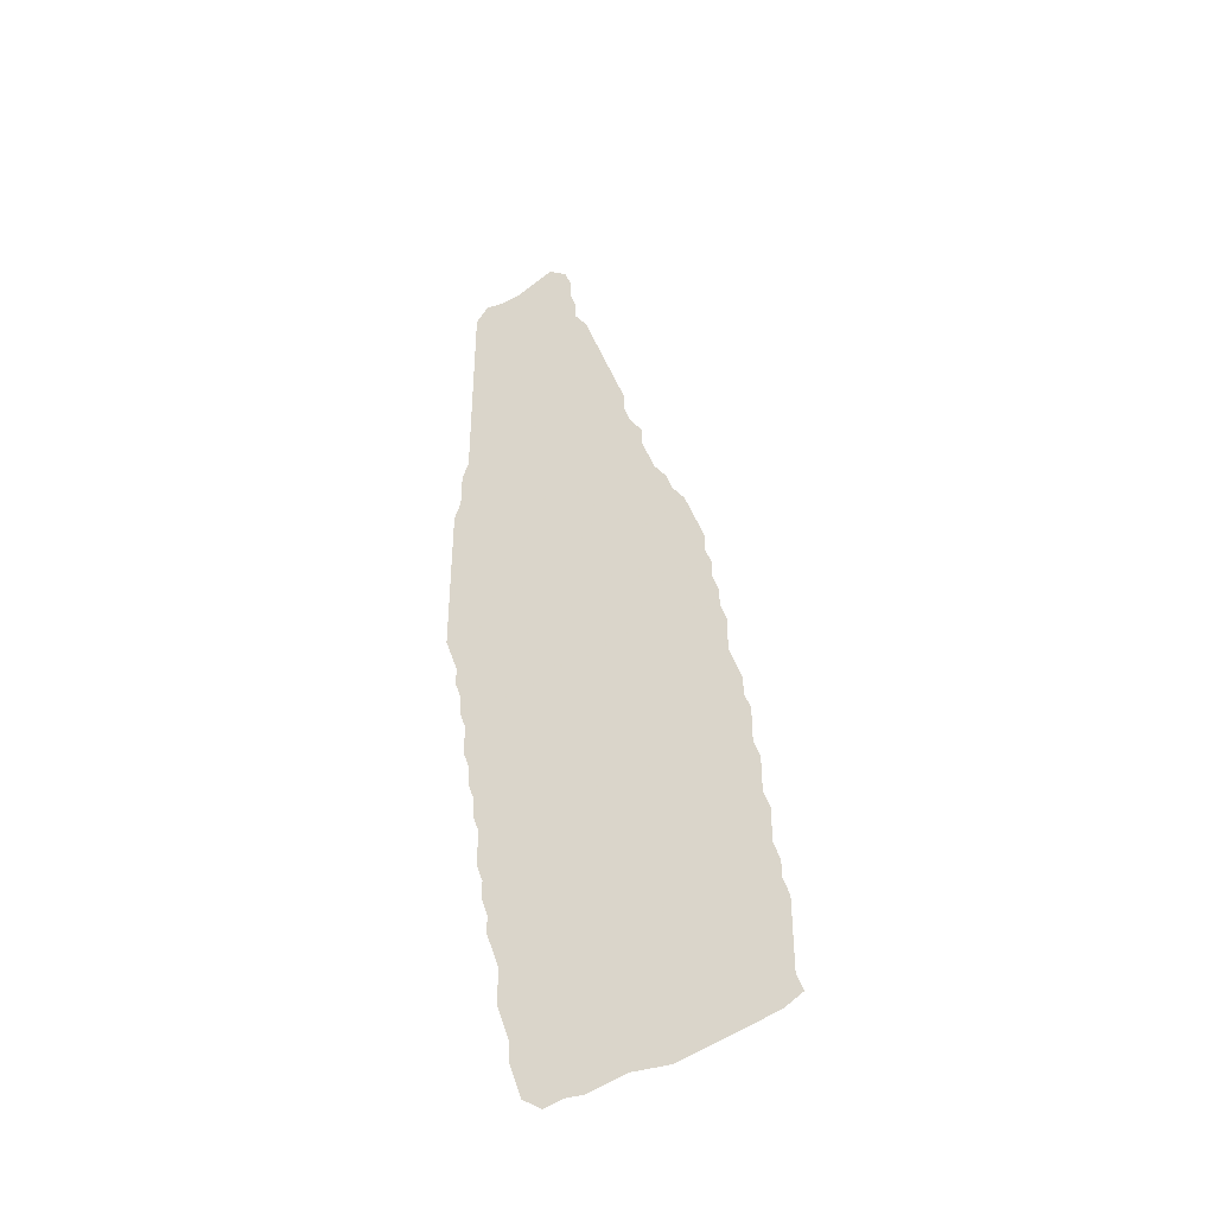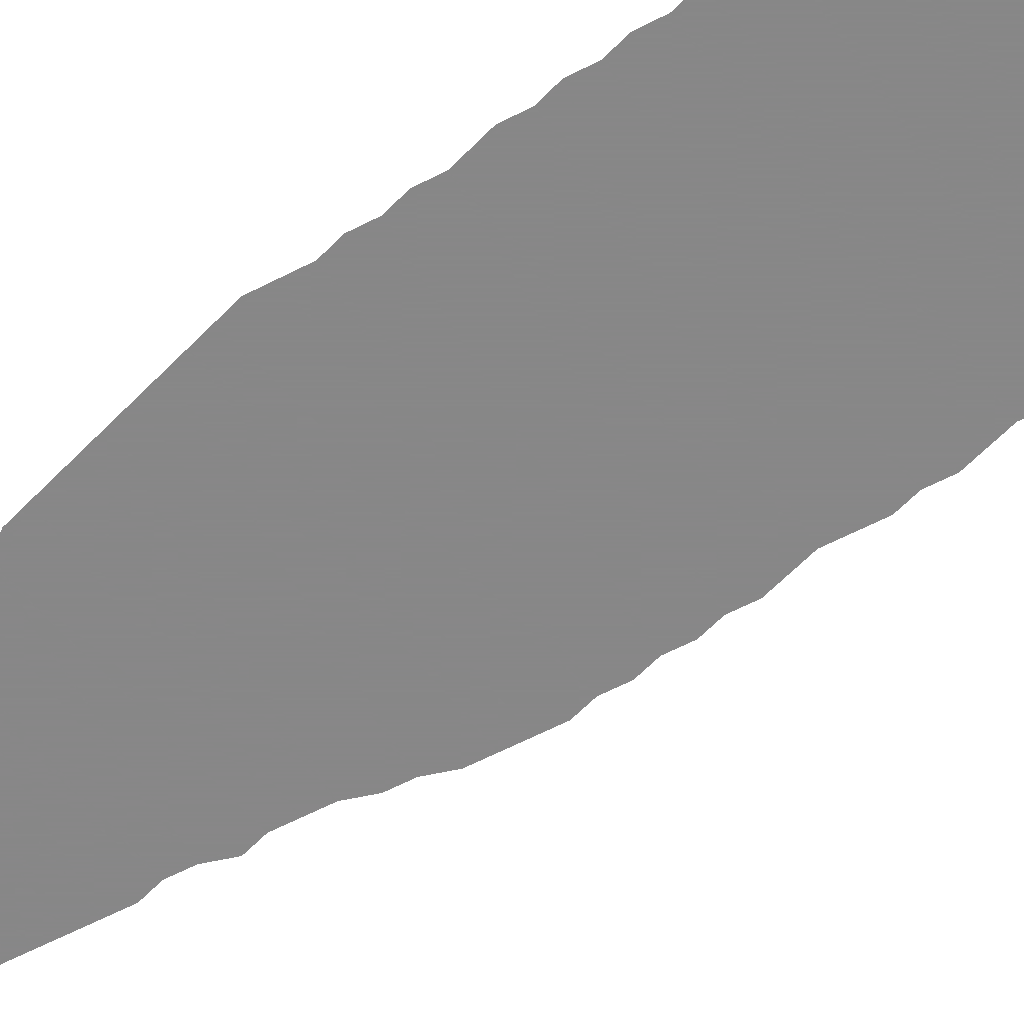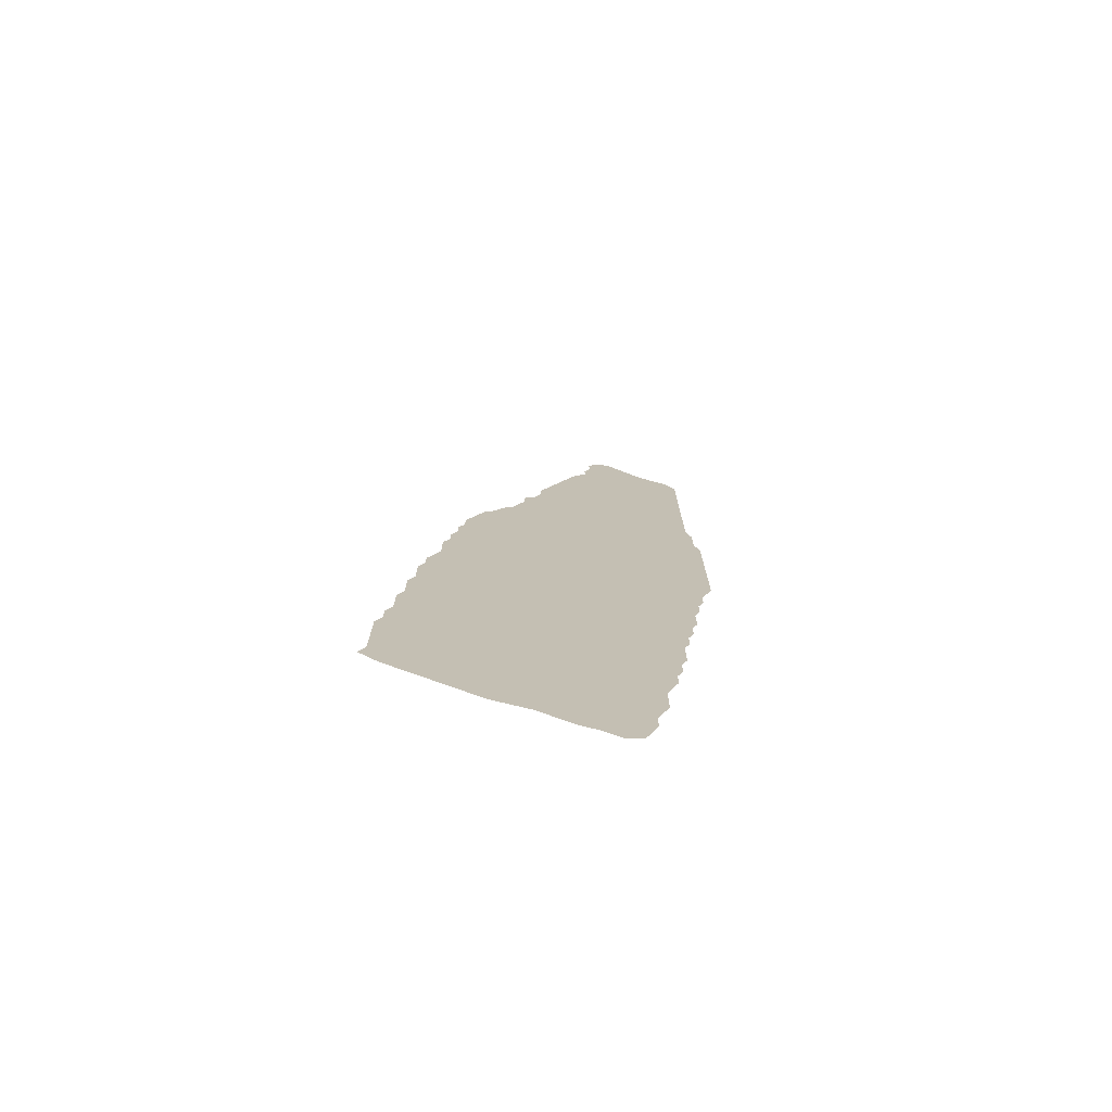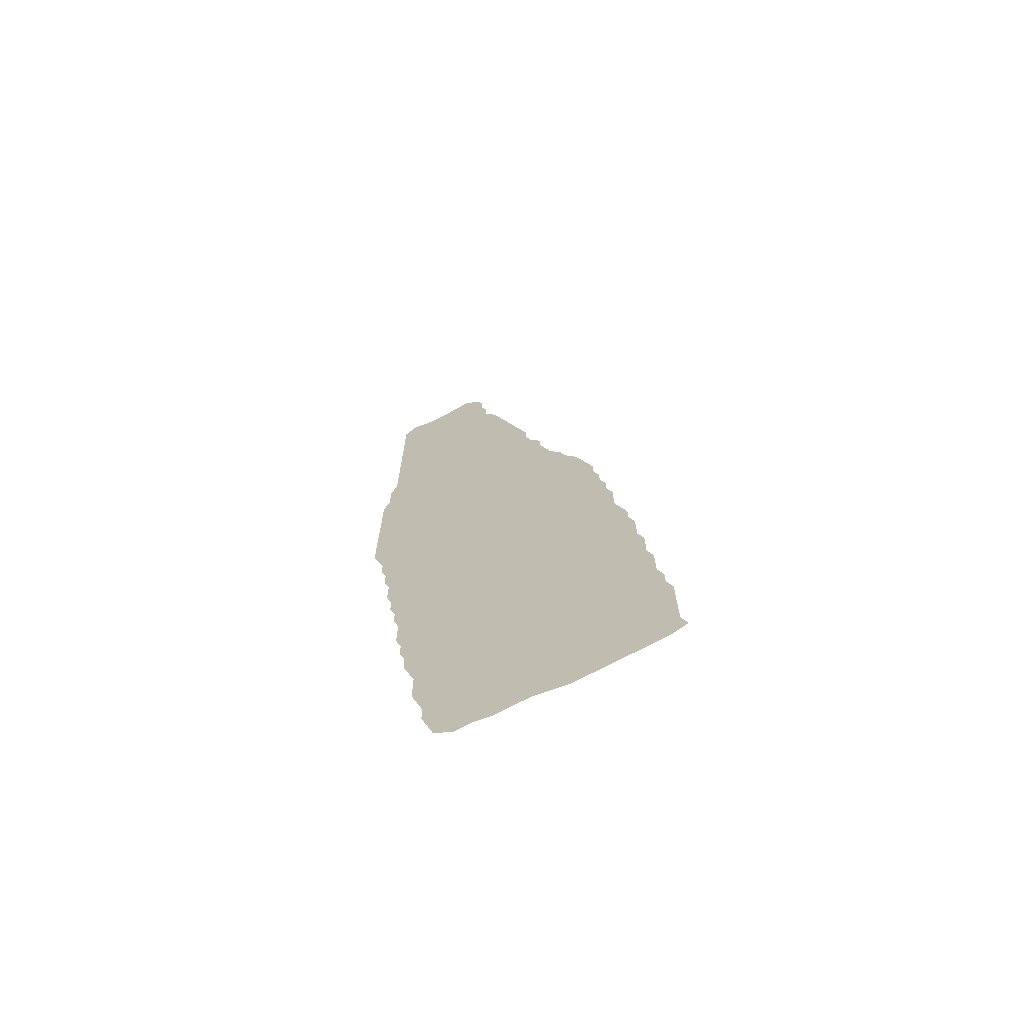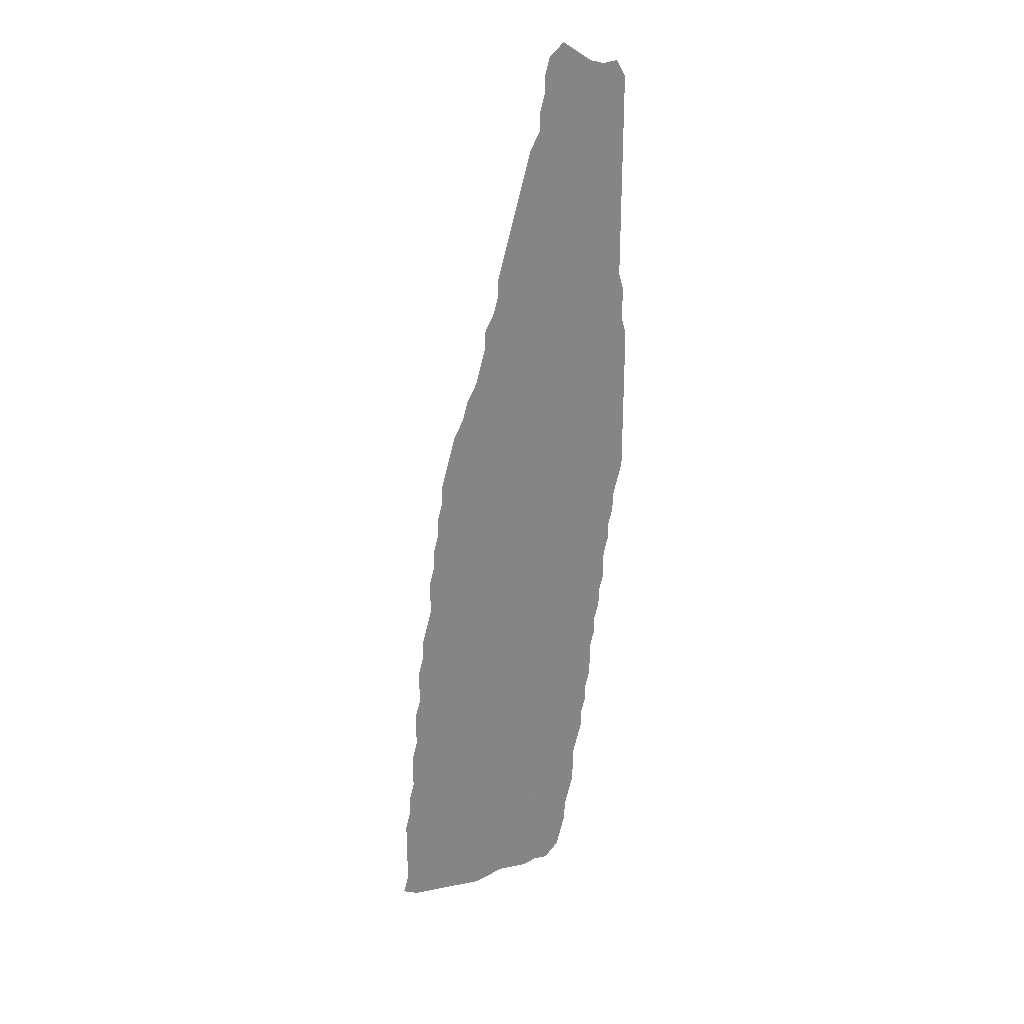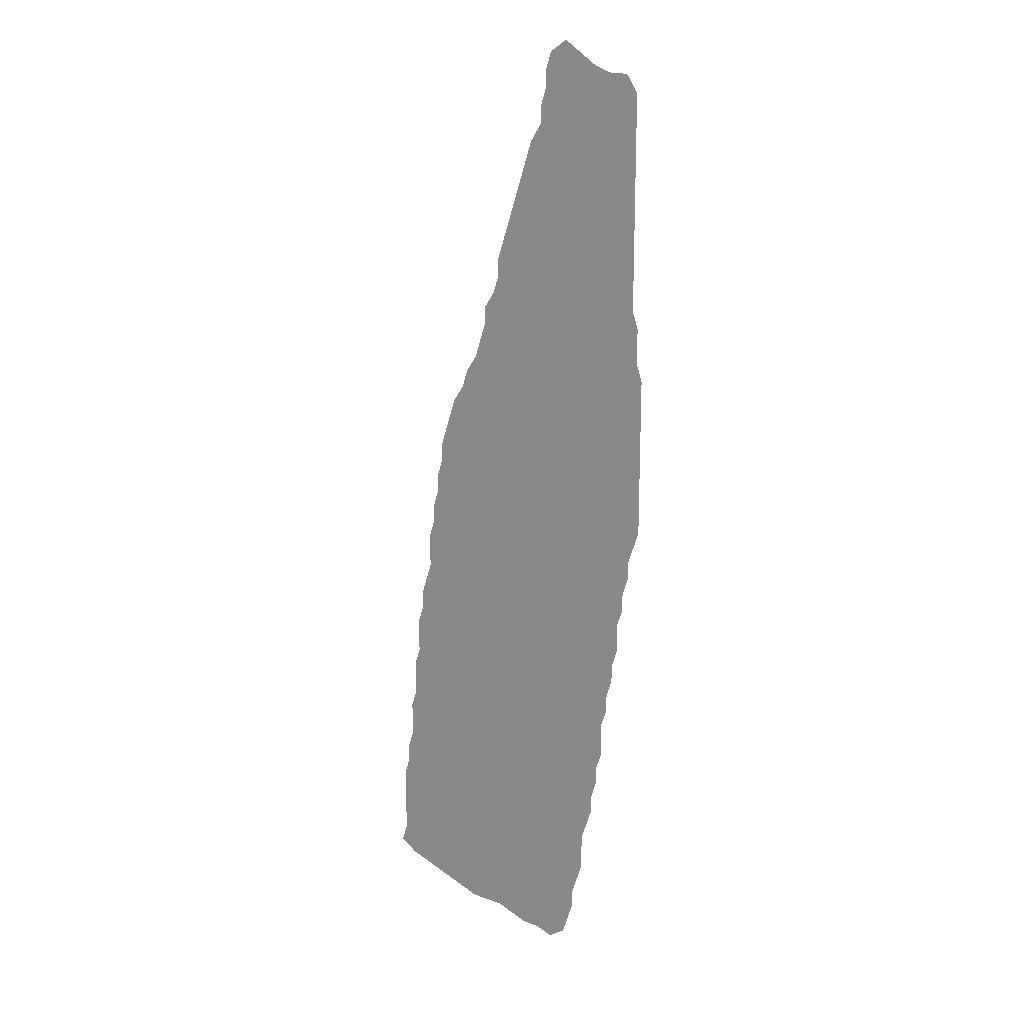
<metadata>
{"format":"obj","ext":"obj","renderer":"f3d","projection":"perspective","resolution":1024,"background":"white","views":[{"elev":-41.4,"azim":20.5,"up":"+Y"},{"elev":-62.6,"azim":-44.1,"up":"+Z"},{"elev":-75.3,"azim":166.4,"up":"+Y"},{"elev":-70.5,"azim":20.2,"up":"+Y"},{"elev":28.5,"azim":140.4,"up":"+Y"},{"elev":17.4,"azim":-144.6,"up":"+Y"}]}
</metadata>
<code>
v 0.02381 0.381 0
v 0.02381 0.3988 0
v 0.01786 0.4167 0
v 0.01786 0.4345 0
v 0.01191 0.4524 0
v 0.01191 0.4702 0
v 0.005952 0.4881 0
v 0 0.506 0
v 0 0.5238 0
v 0 0.5417 0
v 0 0.5595 0
v 0 0.5774 0
v 0 0.5952 0
v 0 0.6131 0
v 0 0.631 0
v 0 0.6488 0
v 0 0.6667 0
v 0.005952 0.6845 0
v 0.005952 0.7024 0
v 0.005952 0.7202 0
v 0.01191 0.7381 0
v 0.01191 0.756 0
v 0.01191 0.7738 0
v 0.01191 0.7917 0
v 0.01191 0.8095 0
v 0.01191 0.8274 0
v 0.01191 0.8452 0
v 0.01191 0.8631 0
v 0.01191 0.881 0
v 0.01191 0.8988 0
v 0.01191 0.9167 0
v 0.01191 0.9345 0
v 0.01191 0.9524 0
v 0.02381 0.9702 0
v 0.04167 0.9702 0
v 0.05952 0.9762 0
v 0.07738 0.9881 0
v 0.09524 1 0
v 0.1131 0.9881 0
v 0.1191 0.9702 0
v 0.1191 0.9524 0
v 0.125 0.9345 0
v 0.125 0.9167 0
v 0.1369 0.8988 0
v 0.1429 0.881 0
v 0.1488 0.8631 0
v 0.1548 0.8452 0
v 0.1607 0.8274 0
v 0.1667 0.8095 0
v 0.1726 0.7917 0
v 0.1786 0.7738 0
v 0.1786 0.756 0
v 0.1845 0.7381 0
v 0.1964 0.7202 0
v 0.1964 0.7024 0
v 0.2024 0.6845 0
v 0.2083 0.6667 0
v 0.2202 0.6488 0
v 0.2262 0.631 0
v 0.2381 0.6131 0
v 0.244 0.5952 0
v 0.25 0.5774 0
v 0.256 0.5595 0
v 0.256 0.5417 0
v 0.2619 0.5238 0
v 0.2619 0.506 0
v 0.2679 0.4881 0
v 0.2679 0.4702 0
v 0.2738 0.4524 0
v 0.2738 0.4345 0
v 0.2738 0.4167 0
v 0.2798 0.3988 0
v 0.2857 0.381 0
v 0.2857 0.3631 0
v 0.2917 0.3452 0
v 0.2917 0.3274 0
v 0.2917 0.3095 0
v 0.2976 0.2917 0
v 0.2976 0.2738 0
v 0.2976 0.256 0
v 0.3036 0.2381 0
v 0.3036 0.2202 0
v 0.3036 0.2024 0
v 0.3095 0.1845 0
v 0.3095 0.1667 0
v 0.3155 0.1488 0
v 0.3155 0.131 0
v 0.3155 0.1131 0
v 0.3155 0.09524 0
v 0.3155 0.07738 0
v 0.3214 0.05952 0
v 0.3036 0.04762 0
v 0.2857 0.04167 0
v 0.2679 0.03571 0
v 0.25 0.02976 0
v 0.2321 0.02381 0
v 0.2143 0.01786 0
v 0.1964 0.01786 0
v 0.1786 0.01786 0
v 0.1607 0.01191 0
v 0.1429 0.005952 0
v 0.125 0.005952 0
v 0.1071 0 0
v 0.08929 0.01191 0
v 0.08333 0.02976 0
v 0.07738 0.04762 0
v 0.07738 0.06548 0
v 0.07143 0.08333 0
v 0.06548 0.1012 0
v 0.06548 0.1191 0
v 0.06548 0.1369 0
v 0.05952 0.1548 0
v 0.05357 0.1726 0
v 0.05357 0.1905 0
v 0.04762 0.2083 0
v 0.04762 0.2262 0
v 0.04167 0.244 0
v 0.04167 0.2619 0
v 0.04167 0.2798 0
v 0.03571 0.2976 0
v 0.03571 0.3155 0
v 0.02976 0.3333 0
v 0.02976 0.3512 0
v 0.02381 0.369 0
f 33 35 34
f 37 39 38
f 98 111 99
f 2 4 3
f 2 68 4
f 2 70 68
f 74 123 121
f 72 123 74
f 119 121 120
f 96 98 97
f 83 111 85
f 85 111 98
f 85 98 96
f 83 85 84
f 7 9 8
f 99 108 107
f 4 6 5
f 4 66 6
f 4 68 66
f 68 70 69
f 2 123 71
f 71 123 72
f 2 71 70
f 74 76 75
f 74 121 76
f 76 119 77
f 76 121 119
f 77 79 78
f 83 112 111
f 83 114 112
f 82 114 83
f 36 41 37
f 37 40 39
f 37 41 40
f 10 61 11
f 10 62 61
f 99 111 110
f 99 110 108
f 99 107 100
f 100 107 101
f 102 107 106
f 101 107 102
f 102 104 103
f 6 66 64
f 6 64 7
f 7 64 9
f 62 64 63
f 9 64 10
f 10 64 62
f 66 68 67
f 72 74 73
f 121 123 122
f 1 123 2
f 1 124 123
f 85 96 87
f 85 87 86
f 80 82 81
f 80 114 82
f 36 42 41
f 102 105 104
f 102 106 105
f 64 66 65
f 88 94 89
f 88 95 94
f 87 96 95
f 87 95 88
f 112 114 113
f 80 116 114
f 79 116 80
f 36 43 42
f 11 59 12
f 12 59 13
f 13 59 57
f 59 61 60
f 11 61 59
f 18 56 55
f 53 55 54
f 18 55 53
f 89 94 93
f 108 110 109
f 114 116 115
f 116 118 117
f 79 118 116
f 77 119 118
f 77 118 79
f 23 50 49
f 23 49 24
f 24 49 48
f 25 47 26
f 25 48 47
f 24 48 25
f 27 46 45
f 26 47 46
f 26 46 27
f 27 45 28
f 28 45 44
f 28 44 43
f 28 43 29
f 31 36 35
f 31 43 36
f 57 59 58
f 90 93 92
f 89 93 90
f 90 92 91
f 29 43 30
f 30 43 31
f 32 35 33
f 31 35 32
f 13 57 14
f 14 57 15
f 16 56 18
f 16 18 17
f 16 57 56
f 15 57 16
f 18 53 19
f 19 53 21
f 21 53 52
f 50 52 51
f 19 21 20
f 21 52 22
f 22 50 23
f 22 52 50

</code>
